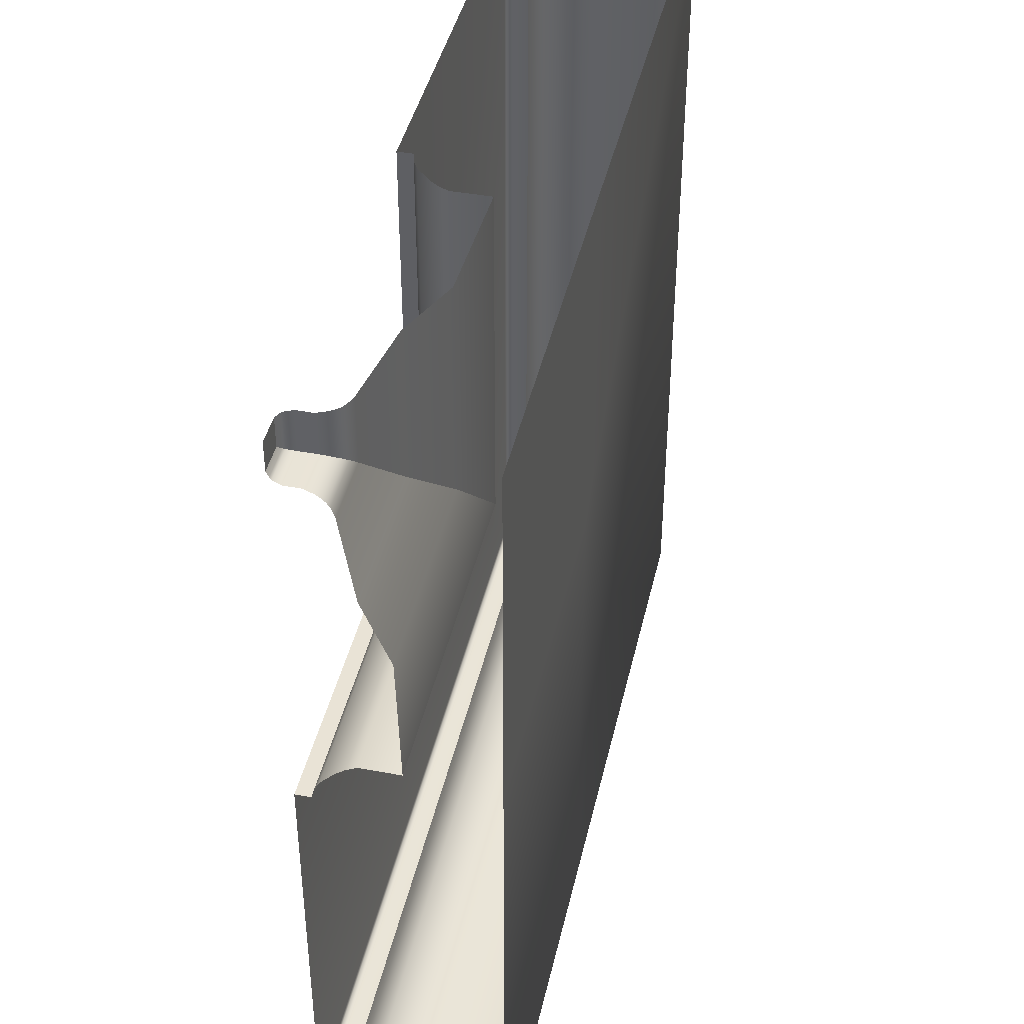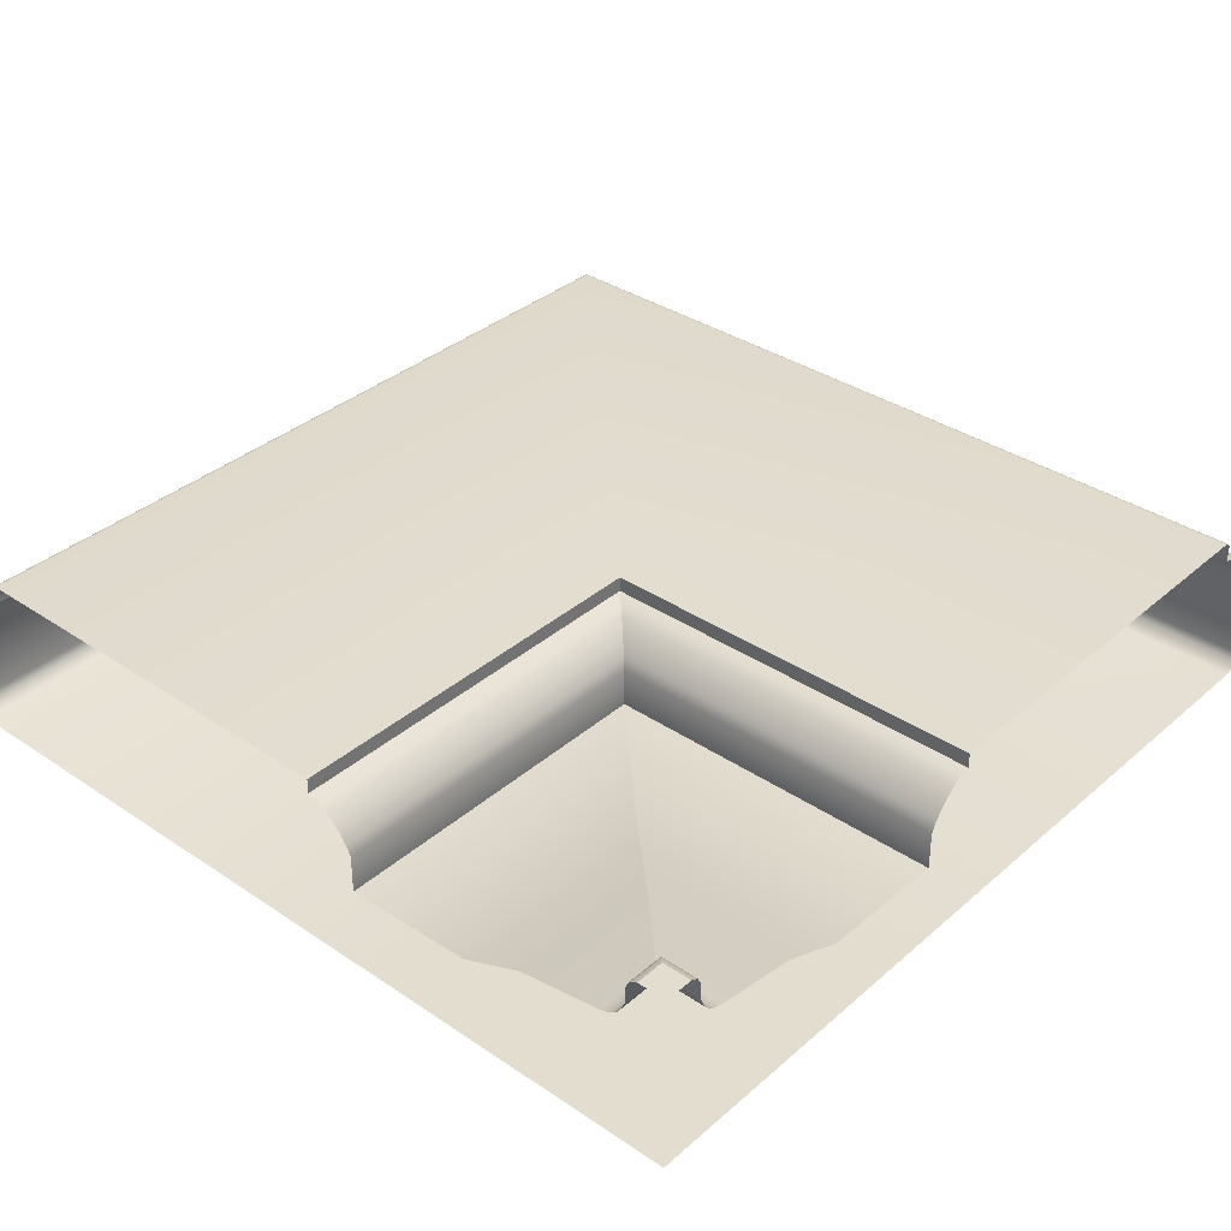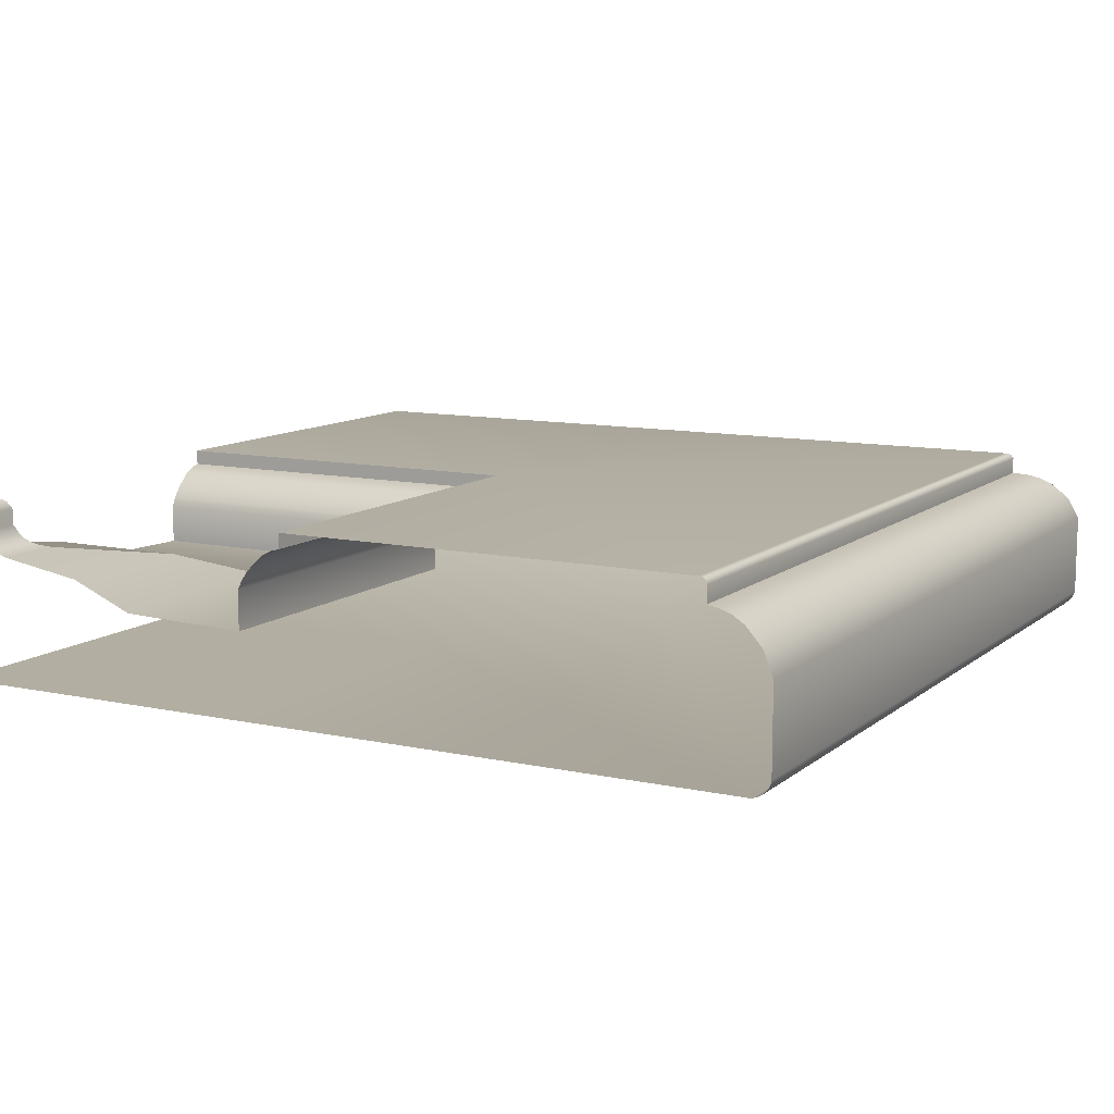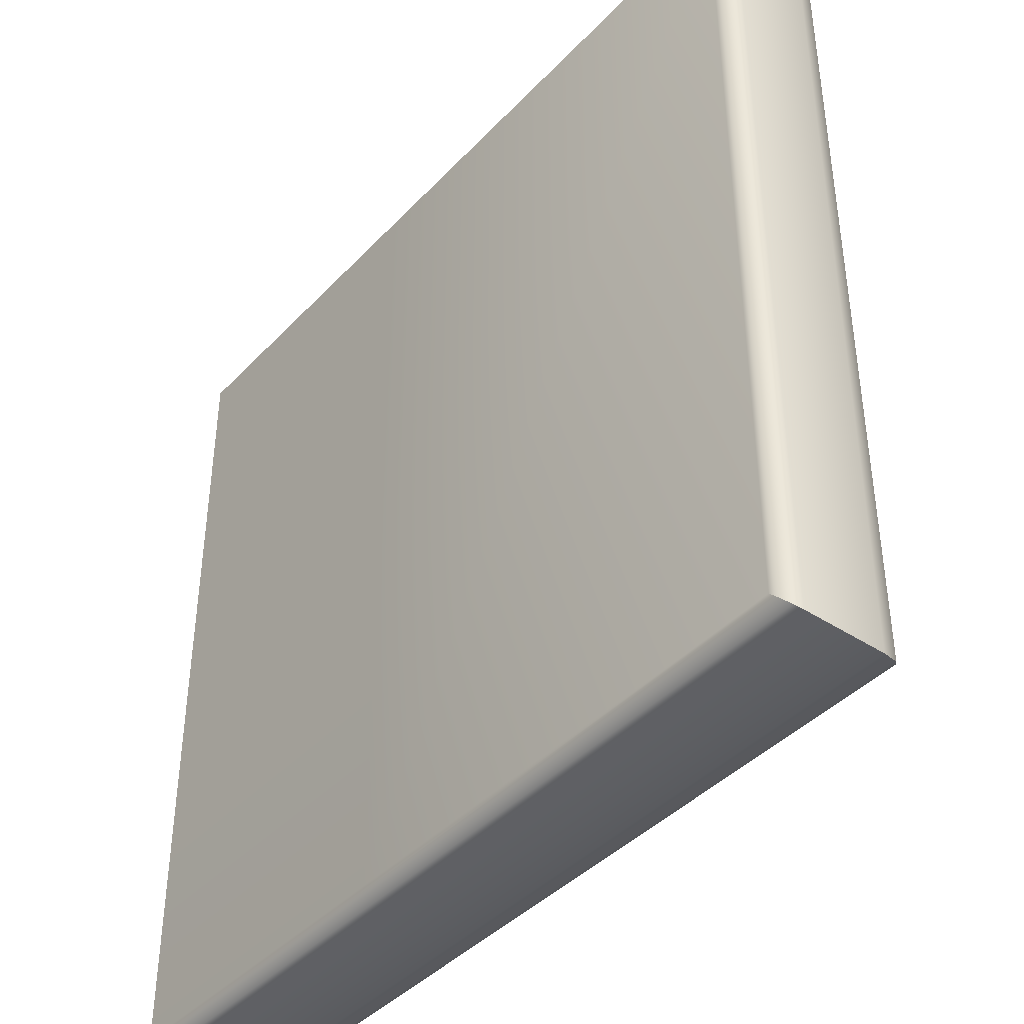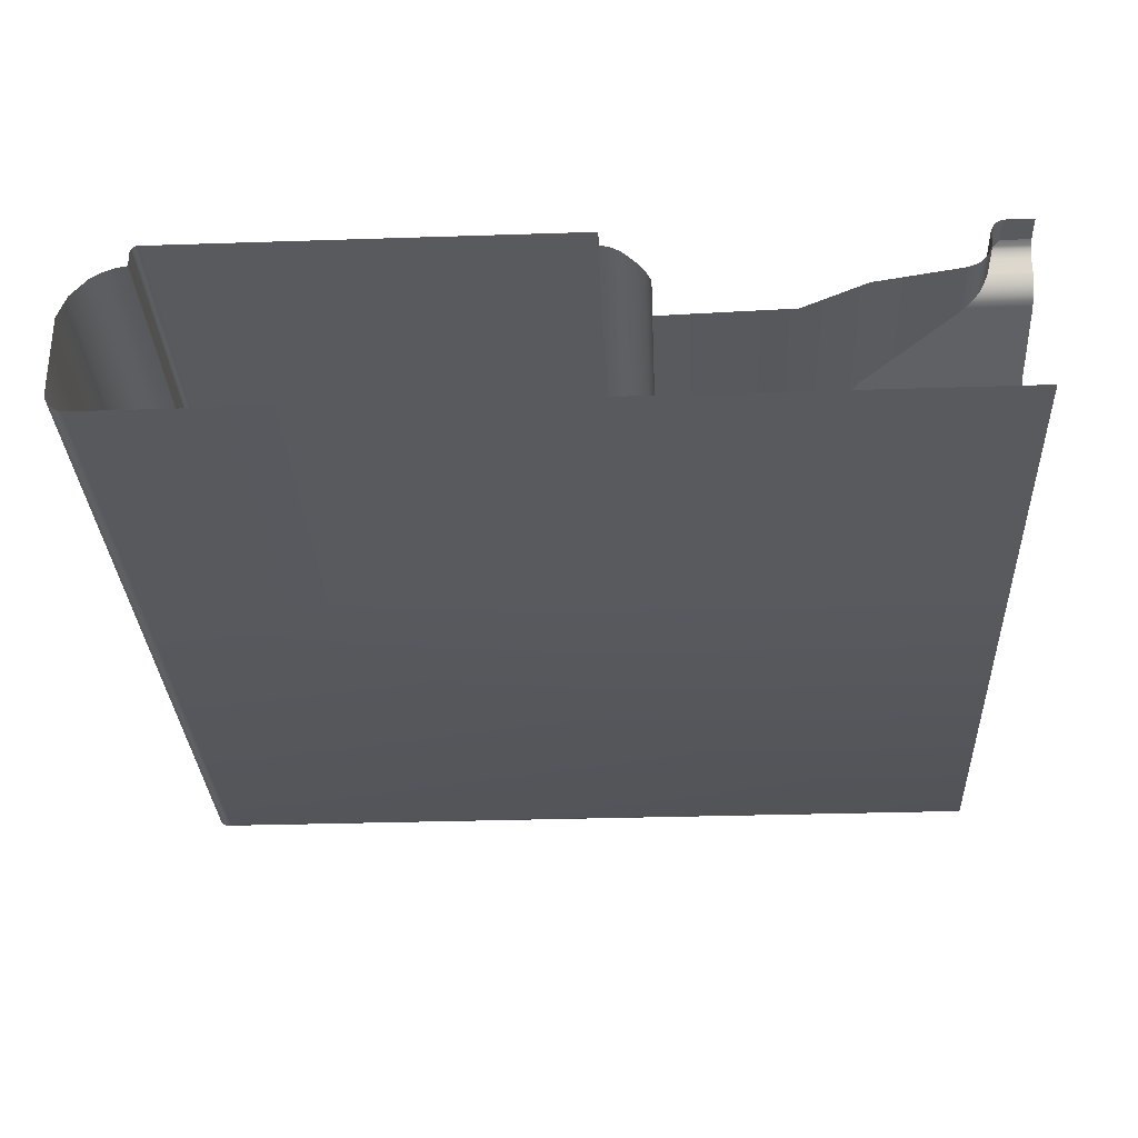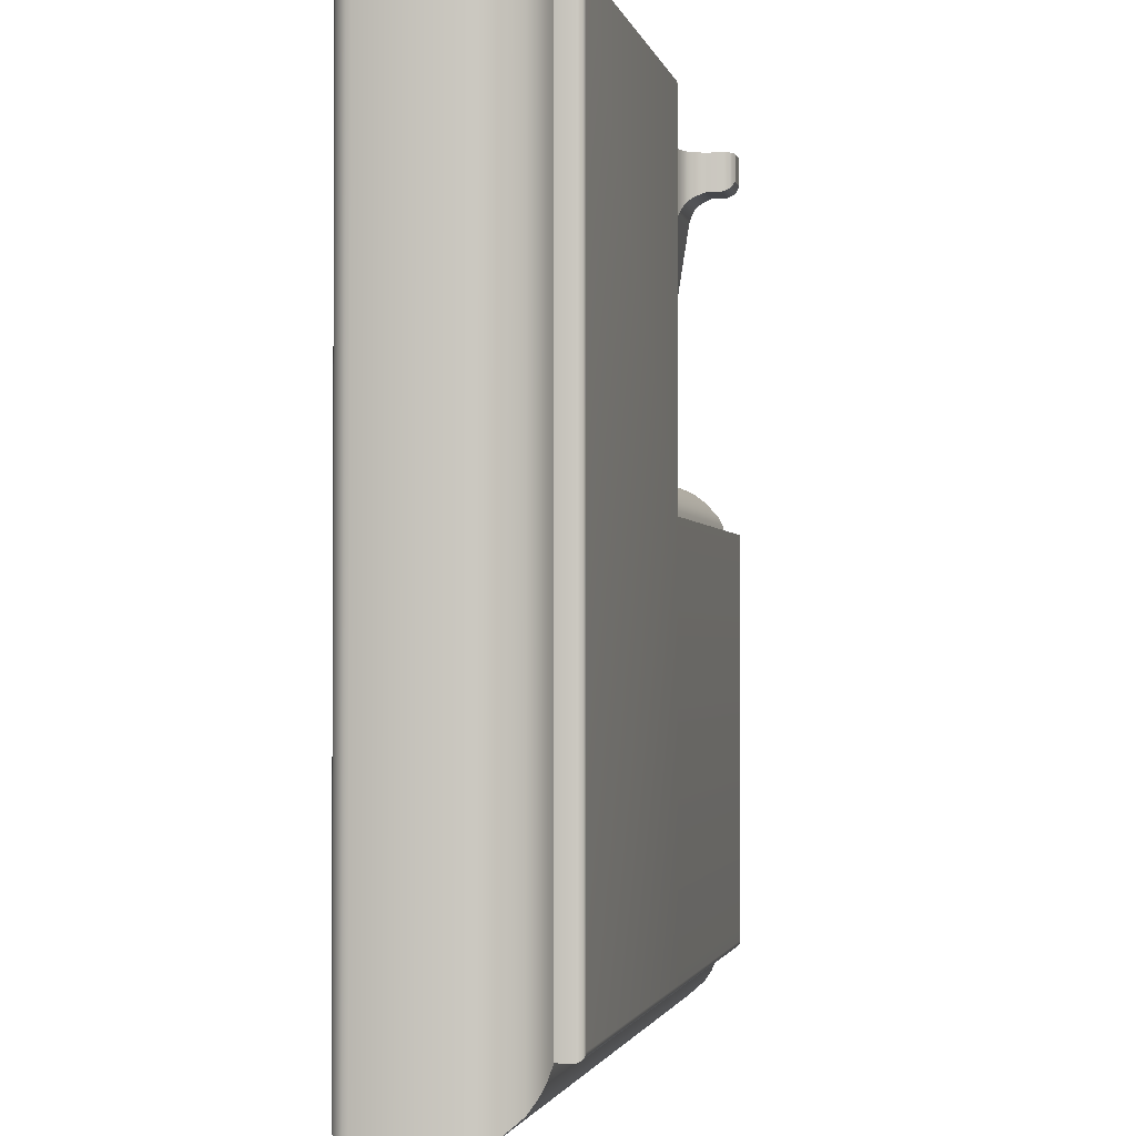
<metadata>
{"format":"obj","ext":"obj","renderer":"f3d","projection":"perspective","resolution":1024,"background":"white","views":[{"elev":42.1,"azim":102.6,"up":"+Y"},{"elev":35.6,"azim":131.5,"up":"+Z"},{"elev":10.7,"azim":-151.4,"up":"+Z"},{"elev":-41.4,"azim":-128.8,"up":"+Y"},{"elev":-30.9,"azim":92.7,"up":"+Z"},{"elev":-1.8,"azim":-78.3,"up":"+Y"}]}
</metadata>
<code>
o DF_31_BL1/DF_31_BL/mesh23/mesh23-geometry#mesh23-geometry
v -0.09214 -0.4741 0.527
v -0.09214 -0.4824 0.5237
v -0.09214 -0.4824 0.527
v -0.09214 -0.4741 0.5237
v -0.08387 -0.4824 0.527
v -0.09134 -0.4741 0.5286
v -0.09301 -0.4833 0.5217
v -0.08387 -0.4824 0.5237
v -0.09134 -0.4816 0.5286
v -0.09301 -0.4741 0.5217
v -0.08387 -0.4833 0.5217
v -0.08387 -0.4816 0.5286
v -0.09084 -0.4811 0.5289
v -0.09367 -0.4839 0.5208
v -0.08387 -0.4839 0.5208
v -0.08387 -0.4811 0.5289
v -0.09084 -0.4741 0.5289
v -0.09367 -0.4741 0.5208
v -0.08975 -0.48 0.5294
v -0.08387 -0.48 0.5294
v -0.09439 -0.4847 0.52
v -0.08387 -0.4847 0.52
v -0.08975 -0.4741 0.5294
v -0.09439 -0.4741 0.52
v -0.08387 -0.4741 0.5294
v -0.09527 -0.4741 0.5195
v -0.09527 -0.4855 0.5195
v -0.08387 -0.4855 0.5195
v -0.0973 -0.4741 0.5187
v -0.0973 -0.4876 0.5187
v -0.08387 -0.4876 0.5187
v -0.1148 -0.4741 0.516
v -0.1148 -0.505 0.516
v -0.08387 -0.505 0.516
v -0.1277 -0.4741 0.5106
v -0.1277 -0.518 0.5106
v -0.08387 -0.518 0.5106
v -0.154 -0.4741 0.5098
v -0.154 -0.5443 0.5098
v -0.08387 -0.5443 0.5098
v -0.154 -0.4741 0.5178
v -0.08387 -0.5443 0.5178
v -0.154 -0.5443 0.5178
v -0.155 -0.4741 0.5198
v -0.08387 -0.5453 0.5198
v -0.155 -0.5453 0.5198
v -0.1564 -0.4741 0.5217
v -0.08387 -0.5467 0.5217
v -0.1564 -0.5467 0.5217
v -0.1595 -0.4741 0.5247
v -0.1595 -0.5498 0.5247
v -0.08387 -0.5498 0.5247
v -0.1615 -0.4741 0.5257
v -0.1615 -0.5518 0.5257
v -0.08387 -0.5518 0.5257
v -0.1636 -0.4741 0.5263
v -0.1636 -0.5539 0.5263
v -0.08387 -0.5539 0.5263
v -0.1636 -0.4741 0.5294
v -0.08387 -0.5539 0.5294
v -0.1636 -0.5539 0.5294
v -0.2487 -0.4741 0.5294
v -0.1636 -0.6389 0.5294
v -0.2487 -0.6389 0.5294
v -0.08387 -0.6389 0.5294
v -0.2492 -0.4741 0.5293
v -0.08387 -0.6395 0.5293
v -0.2492 -0.6395 0.5293
v -0.163 -0.6395 0.5293
v -0.2495 -0.4741 0.5292
v -0.1627 -0.6398 0.5292
v -0.2495 -0.6398 0.5292
v -0.08387 -0.6398 0.5292
v -0.2499 -0.6402 0.5288
v -0.1624 -0.6402 0.5288
v -0.2499 -0.4741 0.5288
v -0.08387 -0.6402 0.5288
v -0.25 -0.6403 0.5286
v -0.1622 -0.6403 0.5286
v -0.25 -0.4741 0.5286
v -0.08387 -0.6403 0.5286
v -0.2503 -0.6405 0.5281
v -0.162 -0.6405 0.5281
v -0.2503 -0.4741 0.5281
v -0.08387 -0.6405 0.5281
v -0.2503 -0.6405 0.5247
v -0.08387 -0.6405 0.5247
v -0.2503 -0.4741 0.5247
v -0.162 -0.6405 0.5247
v -0.2528 -0.4741 0.5242
v -0.2528 -0.6431 0.5242
v -0.1594 -0.6431 0.5242
v -0.08387 -0.6431 0.5242
v -0.2551 -0.4741 0.5233
v -0.2551 -0.6454 0.5233
v -0.1571 -0.6454 0.5233
v -0.08387 -0.6454 0.5233
v -0.2572 -0.4741 0.5219
v -0.2572 -0.6475 0.5219
v -0.08387 -0.6475 0.5219
v -0.155 -0.6475 0.5219
v -0.2606 -0.6509 0.5181
v -0.1517 -0.6509 0.5181
v -0.2606 -0.4741 0.5181
v -0.08387 -0.6509 0.5181
v -0.2625 -0.6528 0.5133
v -0.1498 -0.6528 0.5133
v -0.2625 -0.4741 0.5133
v -0.08387 -0.6528 0.5133
v -0.2625 -0.6527 0.4961
v -0.08387 -0.6527 0.4961
v -0.2625 -0.4741 0.4961
v -0.1498 -0.6527 0.4961
v -0.2622 -0.6525 0.4952
v -0.08387 -0.6525 0.4952
v -0.2622 -0.4741 0.4952
v -0.15 -0.6525 0.4952
v -0.2619 -0.6522 0.4944
v -0.08387 -0.6522 0.4944
v -0.2619 -0.4741 0.4944
v -0.1504 -0.6522 0.4944
v -0.2606 -0.6508 0.4932
v -0.1517 -0.6508 0.4932
v -0.08387 -0.6508 0.4932
v -0.2606 -0.4741 0.4932
v -0.2598 -0.65 0.4927
v -0.1525 -0.65 0.4927
v -0.2598 -0.4741 0.4927
v -0.08387 -0.65 0.4927
v -0.2588 -0.6491 0.4924
v -0.08387 -0.6491 0.4924
v -0.2588 -0.4741 0.4924
v -0.154 -0.6491 0.4924
v -0.08387 -0.5443 0.4924
v -0.154 -0.5443 0.4924
v -0.154 -0.4741 0.4924
v -0.08387 -0.4741 0.4924
f 1 2 3
f 2 1 4
f 2 5 3
f 3 6 1
f 4 7 2
f 5 2 8
f 5 9 3
f 6 3 9
f 7 4 10
f 11 2 7
f 2 11 8
f 9 5 12
f 13 6 9
f 10 14 7
f 7 15 11
f 16 9 12
f 6 13 17
f 9 16 13
f 14 10 18
f 15 7 14
f 19 17 13
f 20 13 16
f 18 21 14
f 14 22 15
f 17 19 23
f 13 20 19
f 21 18 24
f 22 14 21
f 19 25 23
f 25 19 20
f 26 21 24
f 27 22 21
f 21 26 27
f 22 27 28
f 29 27 26
f 30 28 27
f 27 29 30
f 28 30 31
f 32 30 29
f 33 31 30
f 30 32 33
f 31 33 34
f 35 33 32
f 36 34 33
f 33 35 36
f 34 36 37
f 38 36 35
f 39 37 36
f 36 38 39
f 37 39 40
f 41 39 38
f 39 42 40
f 39 41 43
f 42 39 43
f 44 43 41
f 43 45 42
f 43 44 46
f 45 43 46
f 47 46 44
f 46 48 45
f 46 47 49
f 48 46 49
f 50 49 47
f 51 48 49
f 49 50 51
f 48 51 52
f 53 51 50
f 54 52 51
f 51 53 54
f 52 54 55
f 56 54 53
f 57 55 54
f 54 56 57
f 55 57 58
f 59 57 56
f 57 60 58
f 57 59 61
f 60 57 61
f 62 61 59
f 63 60 61
f 64 61 62
f 60 63 65
f 61 64 63
f 66 64 62
f 63 67 65
f 68 63 64
f 64 66 68
f 67 63 69
f 63 68 69
f 70 68 66
f 71 67 69
f 68 71 69
f 68 70 72
f 67 71 73
f 71 68 72
f 70 74 72
f 75 73 71
f 72 75 71
f 74 70 76
f 75 72 74
f 73 75 77
f 76 78 74
f 74 79 75
f 79 77 75
f 78 76 80
f 79 74 78
f 77 79 81
f 80 82 78
f 78 83 79
f 83 81 79
f 82 80 84
f 83 78 82
f 81 83 85
f 84 86 82
f 86 83 82
f 83 87 85
f 86 84 88
f 83 86 89
f 87 83 89
f 90 86 88
f 91 89 86
f 92 87 89
f 86 90 91
f 89 91 92
f 87 92 93
f 94 91 90
f 95 92 91
f 96 93 92
f 91 94 95
f 92 95 96
f 93 96 97
f 98 95 94
f 99 96 95
f 96 100 97
f 95 98 99
f 96 99 101
f 100 96 101
f 98 102 99
f 99 103 101
f 103 100 101
f 102 98 104
f 103 99 102
f 100 103 105
f 104 106 102
f 102 107 103
f 107 105 103
f 106 104 108
f 107 102 106
f 105 107 109
f 108 110 106
f 110 107 106
f 107 111 109
f 110 108 112
f 107 110 113
f 111 107 113
f 112 114 110
f 114 113 110
f 113 115 111
f 114 112 116
f 113 114 117
f 115 113 117
f 116 118 114
f 118 117 114
f 117 119 115
f 118 116 120
f 117 118 121
f 119 117 121
f 120 122 118
f 118 123 121
f 121 124 119
f 122 120 125
f 123 118 122
f 124 121 123
f 125 126 122
f 122 127 123
f 127 124 123
f 126 125 128
f 127 122 126
f 124 127 129
f 128 130 126
f 130 127 126
f 127 131 129
f 130 128 132
f 127 130 133
f 131 127 133
f 132 133 130
f 133 134 131
f 133 132 135
f 134 133 135
f 135 132 136
f 135 137 134
f 137 135 136
f 3 2 1
f 4 1 2
f 3 5 2
f 1 6 3
f 2 7 4
f 8 2 5
f 3 9 5
f 9 3 6
f 10 4 7
f 7 2 11
f 8 11 2
f 12 5 9
f 9 6 13
f 7 14 10
f 11 15 7
f 12 9 16
f 17 13 6
f 13 16 9
f 18 10 14
f 14 7 15
f 13 17 19
f 16 13 20
f 14 21 18
f 15 22 14
f 23 19 17
f 19 20 13
f 24 18 21
f 21 14 22
f 23 25 19
f 20 19 25
f 24 21 26
f 21 22 27
f 27 26 21
f 28 27 22
f 26 27 29
f 27 28 30
f 30 29 27
f 31 30 28
f 29 30 32
f 30 31 33
f 33 32 30
f 34 33 31
f 32 33 35
f 33 34 36
f 36 35 33
f 37 36 34
f 35 36 38
f 36 37 39
f 39 38 36
f 40 39 37
f 38 39 41
f 40 42 39
f 43 41 39
f 43 39 42
f 41 43 44
f 42 45 43
f 46 44 43
f 46 43 45
f 44 46 47
f 45 48 46
f 49 47 46
f 49 46 48
f 47 49 50
f 49 48 51
f 51 50 49
f 52 51 48
f 50 51 53
f 51 52 54
f 54 53 51
f 55 54 52
f 53 54 56
f 54 55 57
f 57 56 54
f 58 57 55
f 56 57 59
f 58 60 57
f 61 59 57
f 61 57 60
f 59 61 62
f 61 60 63
f 62 61 64
f 65 63 60
f 63 64 61
f 62 64 66
f 65 67 63
f 64 63 68
f 68 66 64
f 69 63 67
f 69 68 63
f 66 68 70
f 69 67 71
f 69 71 68
f 72 70 68
f 73 71 67
f 72 68 71
f 72 74 70
f 71 73 75
f 71 75 72
f 76 70 74
f 74 72 75
f 77 75 73
f 74 78 76
f 75 79 74
f 75 77 79
f 80 76 78
f 78 74 79
f 81 79 77
f 78 82 80
f 79 83 78
f 79 81 83
f 84 80 82
f 82 78 83
f 85 83 81
f 82 86 84
f 82 83 86
f 85 87 83
f 88 84 86
f 89 86 83
f 89 83 87
f 88 86 90
f 86 89 91
f 89 87 92
f 91 90 86
f 92 91 89
f 93 92 87
f 90 91 94
f 91 92 95
f 92 93 96
f 95 94 91
f 96 95 92
f 97 96 93
f 94 95 98
f 95 96 99
f 97 100 96
f 99 98 95
f 101 99 96
f 101 96 100
f 99 102 98
f 101 103 99
f 101 100 103
f 104 98 102
f 102 99 103
f 105 103 100
f 102 106 104
f 103 107 102
f 103 105 107
f 108 104 106
f 106 102 107
f 109 107 105
f 106 110 108
f 106 107 110
f 109 111 107
f 112 108 110
f 113 110 107
f 113 107 111
f 110 114 112
f 110 113 114
f 111 115 113
f 116 112 114
f 117 114 113
f 117 113 115
f 114 118 116
f 114 117 118
f 115 119 117
f 120 116 118
f 121 118 117
f 121 117 119
f 118 122 120
f 121 123 118
f 119 124 121
f 125 120 122
f 122 118 123
f 123 121 124
f 122 126 125
f 123 127 122
f 123 124 127
f 128 125 126
f 126 122 127
f 129 127 124
f 126 130 128
f 126 127 130
f 129 131 127
f 132 128 130
f 133 130 127
f 133 127 131
f 130 133 132
f 131 134 133
f 135 132 133
f 135 133 134
f 136 132 135
f 134 137 135
f 136 135 137

</code>
